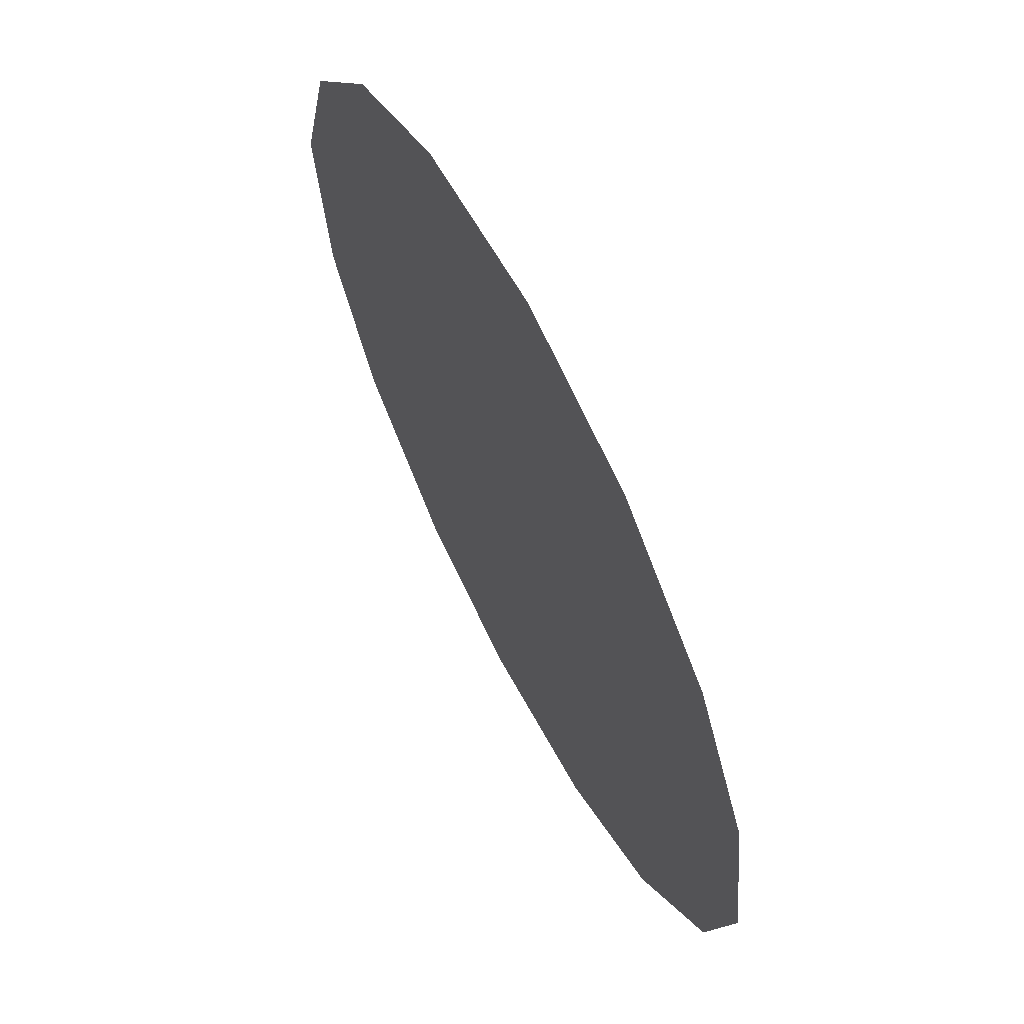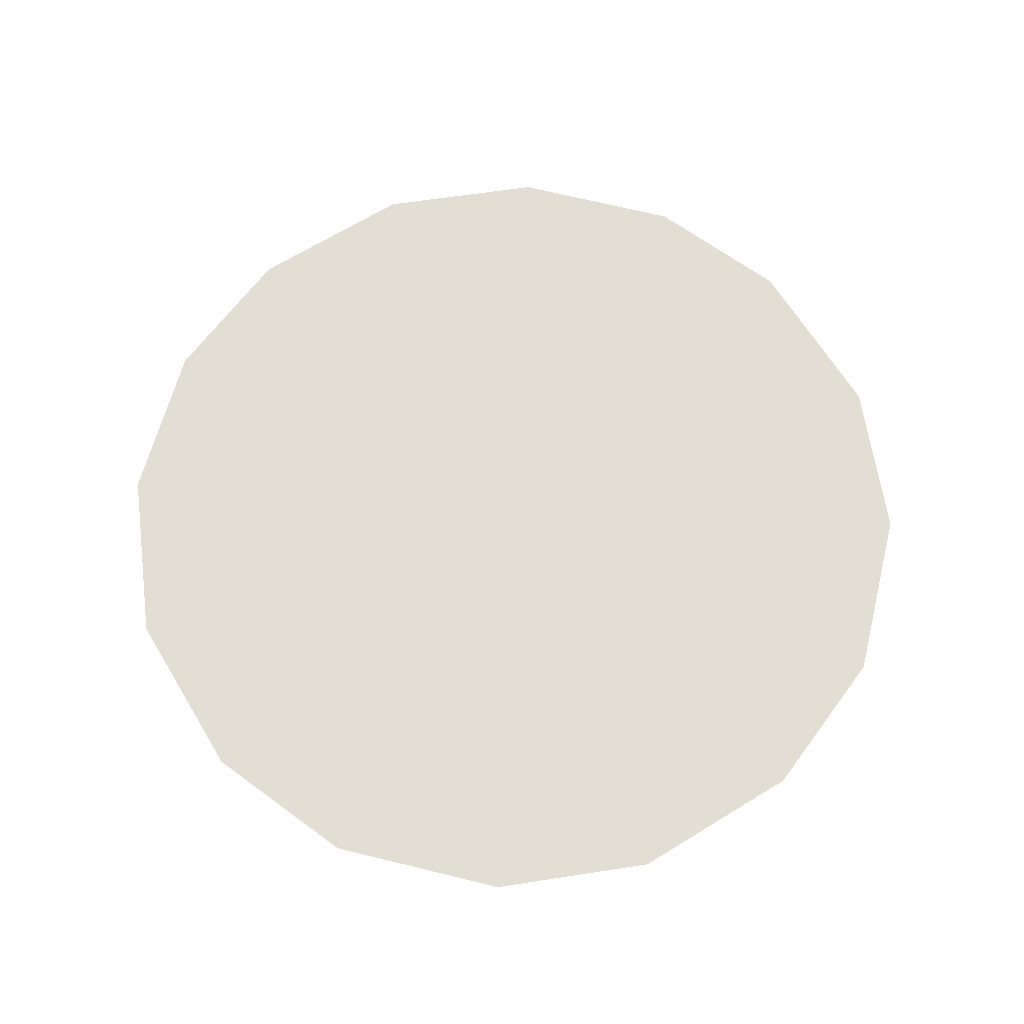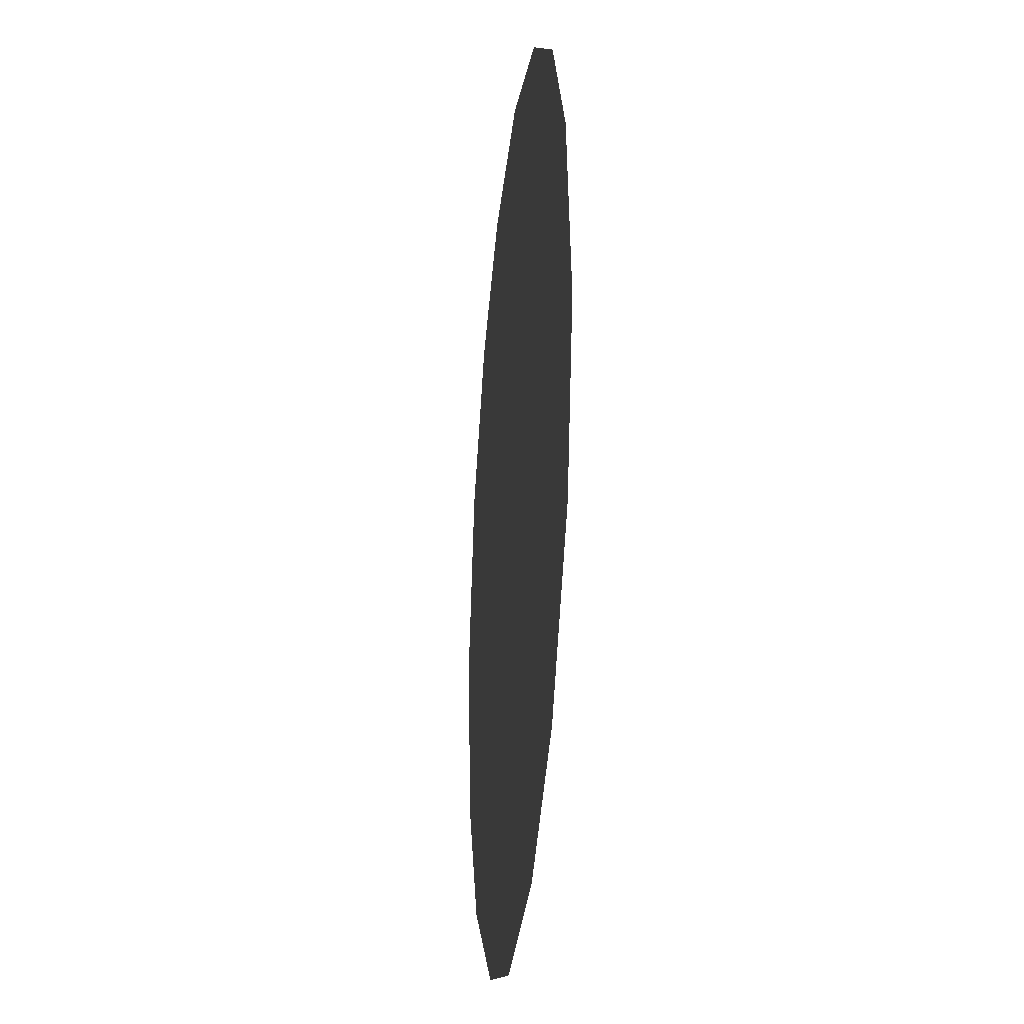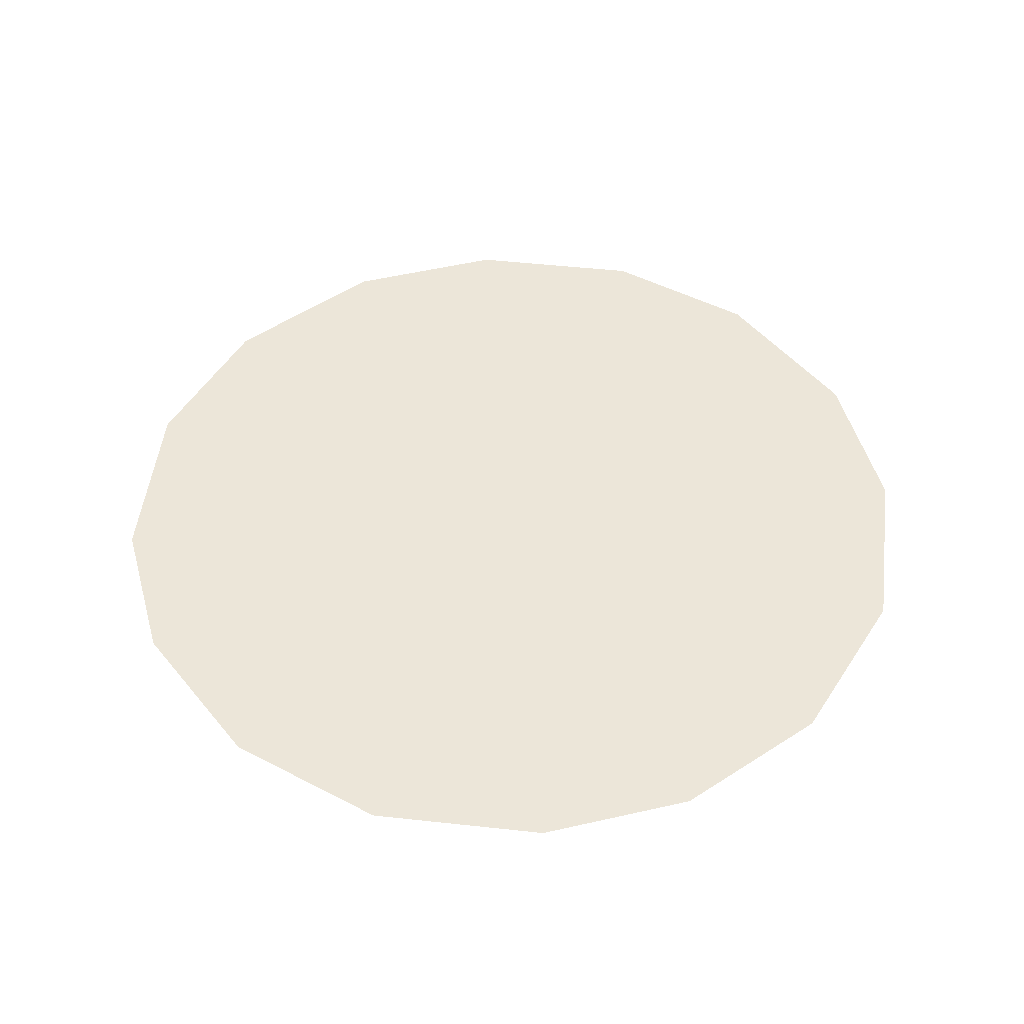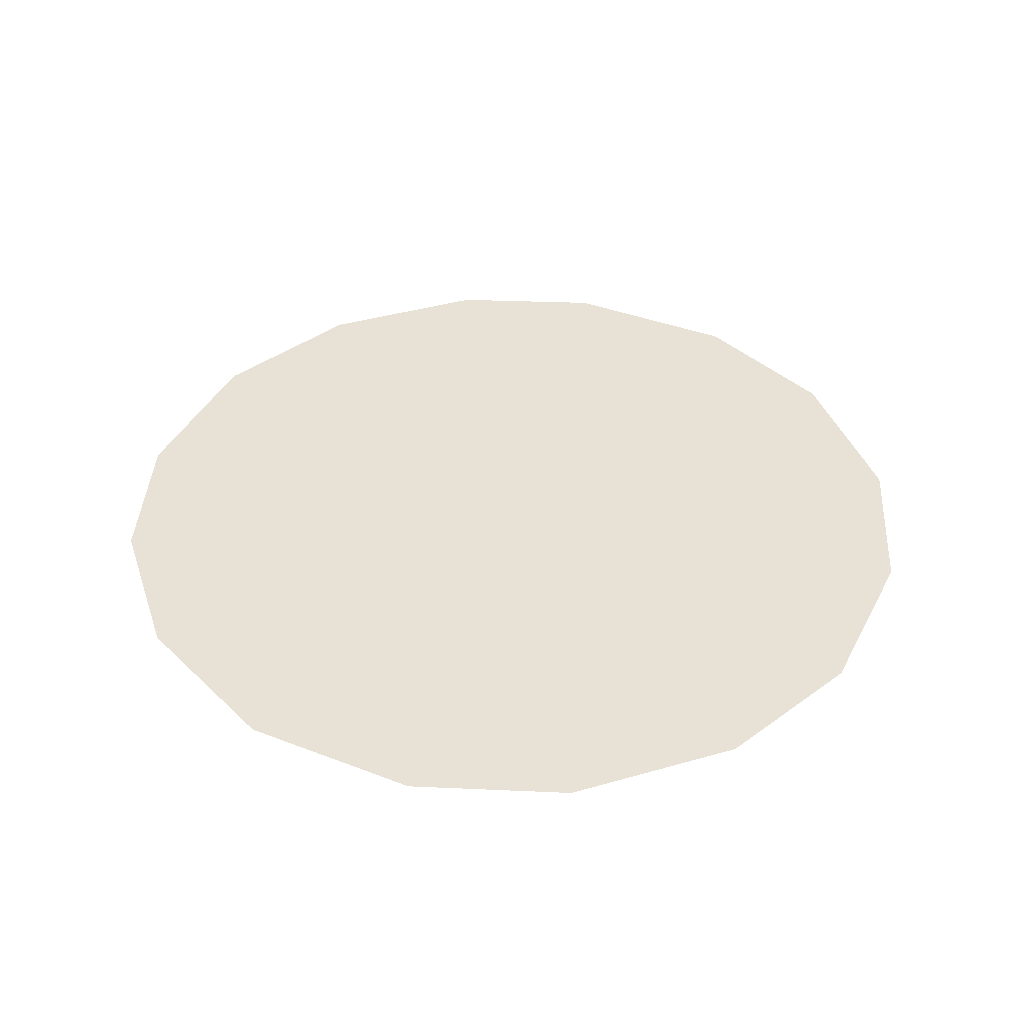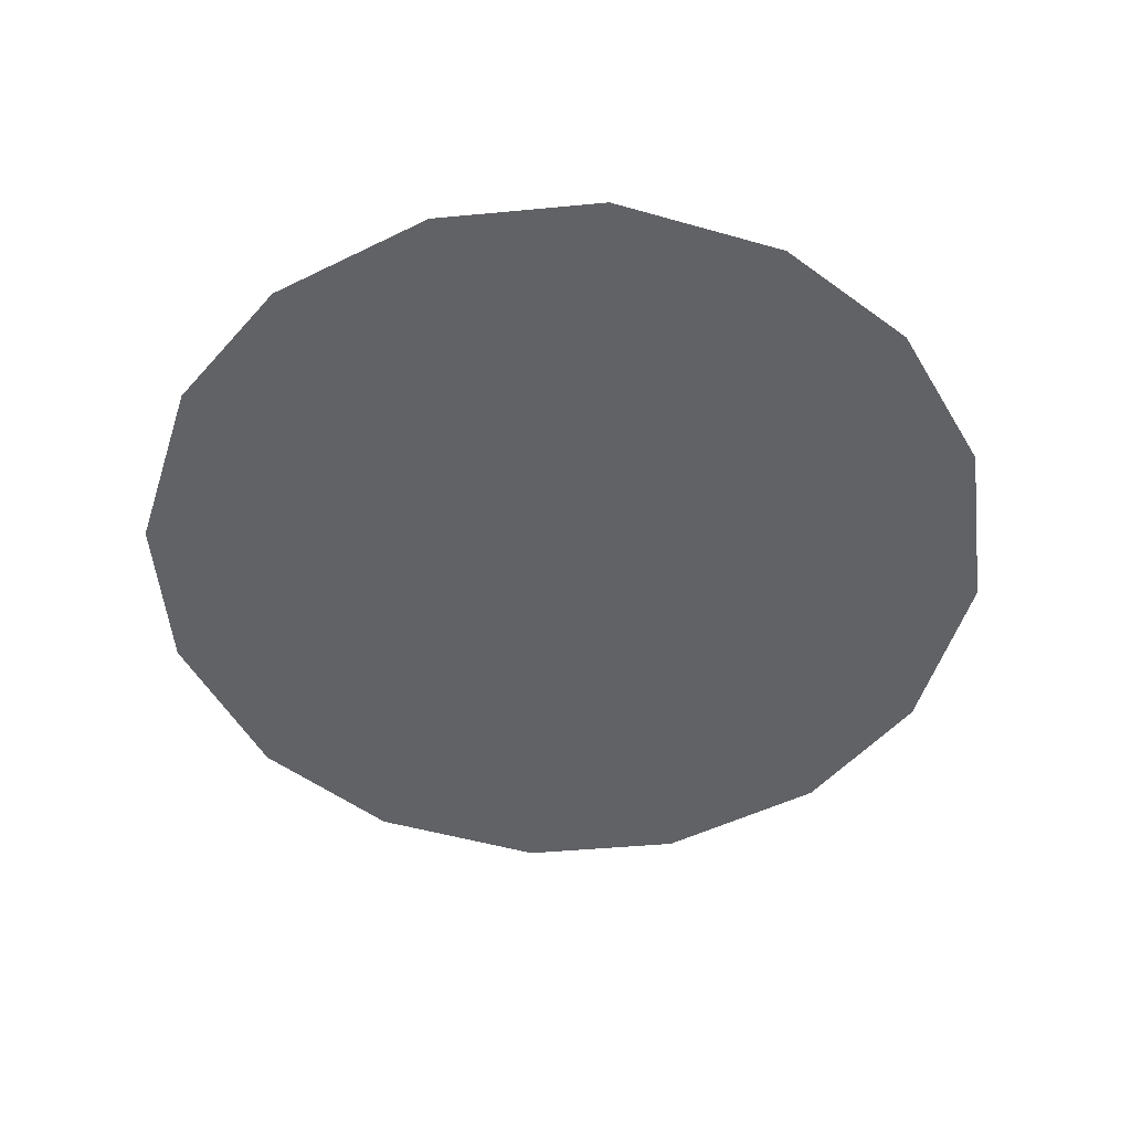
<metadata>
{"format":"obj","ext":"obj","renderer":"f3d","projection":"perspective","resolution":1024,"background":"white","views":[{"elev":65.0,"azim":62.8,"up":"+Y"},{"elev":67.2,"azim":-23.2,"up":"+Z"},{"elev":-26.4,"azim":83.8,"up":"+Y"},{"elev":48.7,"azim":-164.6,"up":"+Z"},{"elev":40.2,"azim":-56.5,"up":"+Z"},{"elev":-50.5,"azim":171.1,"up":"+Z"}]}
</metadata>
<code>
v 2.059 0.4073 0.01
v 2.061 0.4112 0.01
v 2.063 0.4142 0.01
v 2.066 0.416 0.01
v 2.07 0.4166 0.01
v 2.074 0.4156 0.01
v 2.077 0.4132 0.01
v 2.079 0.4101 0.01
v 2.079 0.406 0.01
v 2.078 0.4023 0.01
v 2.076 0.399 0.01
v 2.073 0.3972 0.01
v 2.069 0.3966 0.01
v 2.065 0.3975 0.01
v 2.062 0.4 0.01
v 2.06 0.4032 0.01
v 2.068 0.4096 0.01
v 2.066 0.4126 0.01
v 2.073 0.4089 0.01
v 2.064 0.4094 0.01
v 2.07 0.4128 0.01
v 2.076 0.4104 0.01
v 2.073 0.4122 0.01
v 2.076 0.407 0.01
v 2.071 0.4031 0.01
v 2.073 0.4057 0.01
v 2.07 0.4073 0.01
v 2.075 0.4027 0.01
v 2.071 0.4101 0.01
v 2.066 0.4051 0.01
v 2.077 0.4045 0.01
v 2.073 0.4003 0.01
v 2.069 0.4002 0.01
v 2.068 0.4031 0.01
v 2.065 0.4016 0.01
v 2.063 0.4039 0.01
v 2.066 0.4077 0.01
v 2.063 0.4067 0.01
v 2.067 0.3995 0.01
f 34 35 39
f 19 26 24
f 13 12 33
f 7 23 22
f 6 21 23
f 27 30 34
f 18 20 17
f 35 36 15
f 20 3 2
f 18 3 20
f 18 4 3
f 31 28 10
f 32 11 28
f 9 24 31
f 26 28 31
f 23 7 6
f 9 8 24
f 29 17 27
f 19 22 23
f 22 8 7
f 27 17 37
f 4 18 21
f 2 1 20
f 21 6 5
f 5 4 21
f 22 24 8
f 1 16 36
f 29 23 21
f 22 19 24
f 18 17 21
f 26 19 27
f 32 33 12
f 19 29 27
f 26 25 28
f 37 17 20
f 25 26 27
f 32 28 25
f 11 10 28
f 23 29 19
f 17 29 21
f 36 30 38
f 39 35 14
f 9 31 10
f 26 31 24
f 32 25 33
f 11 32 12
f 34 33 25
f 13 33 39
f 27 34 25
f 34 30 35
f 36 35 30
f 14 35 15
f 37 38 30
f 15 36 16
f 37 20 38
f 27 37 30
f 20 1 38
f 1 36 38
f 13 39 14
f 34 39 33

</code>
